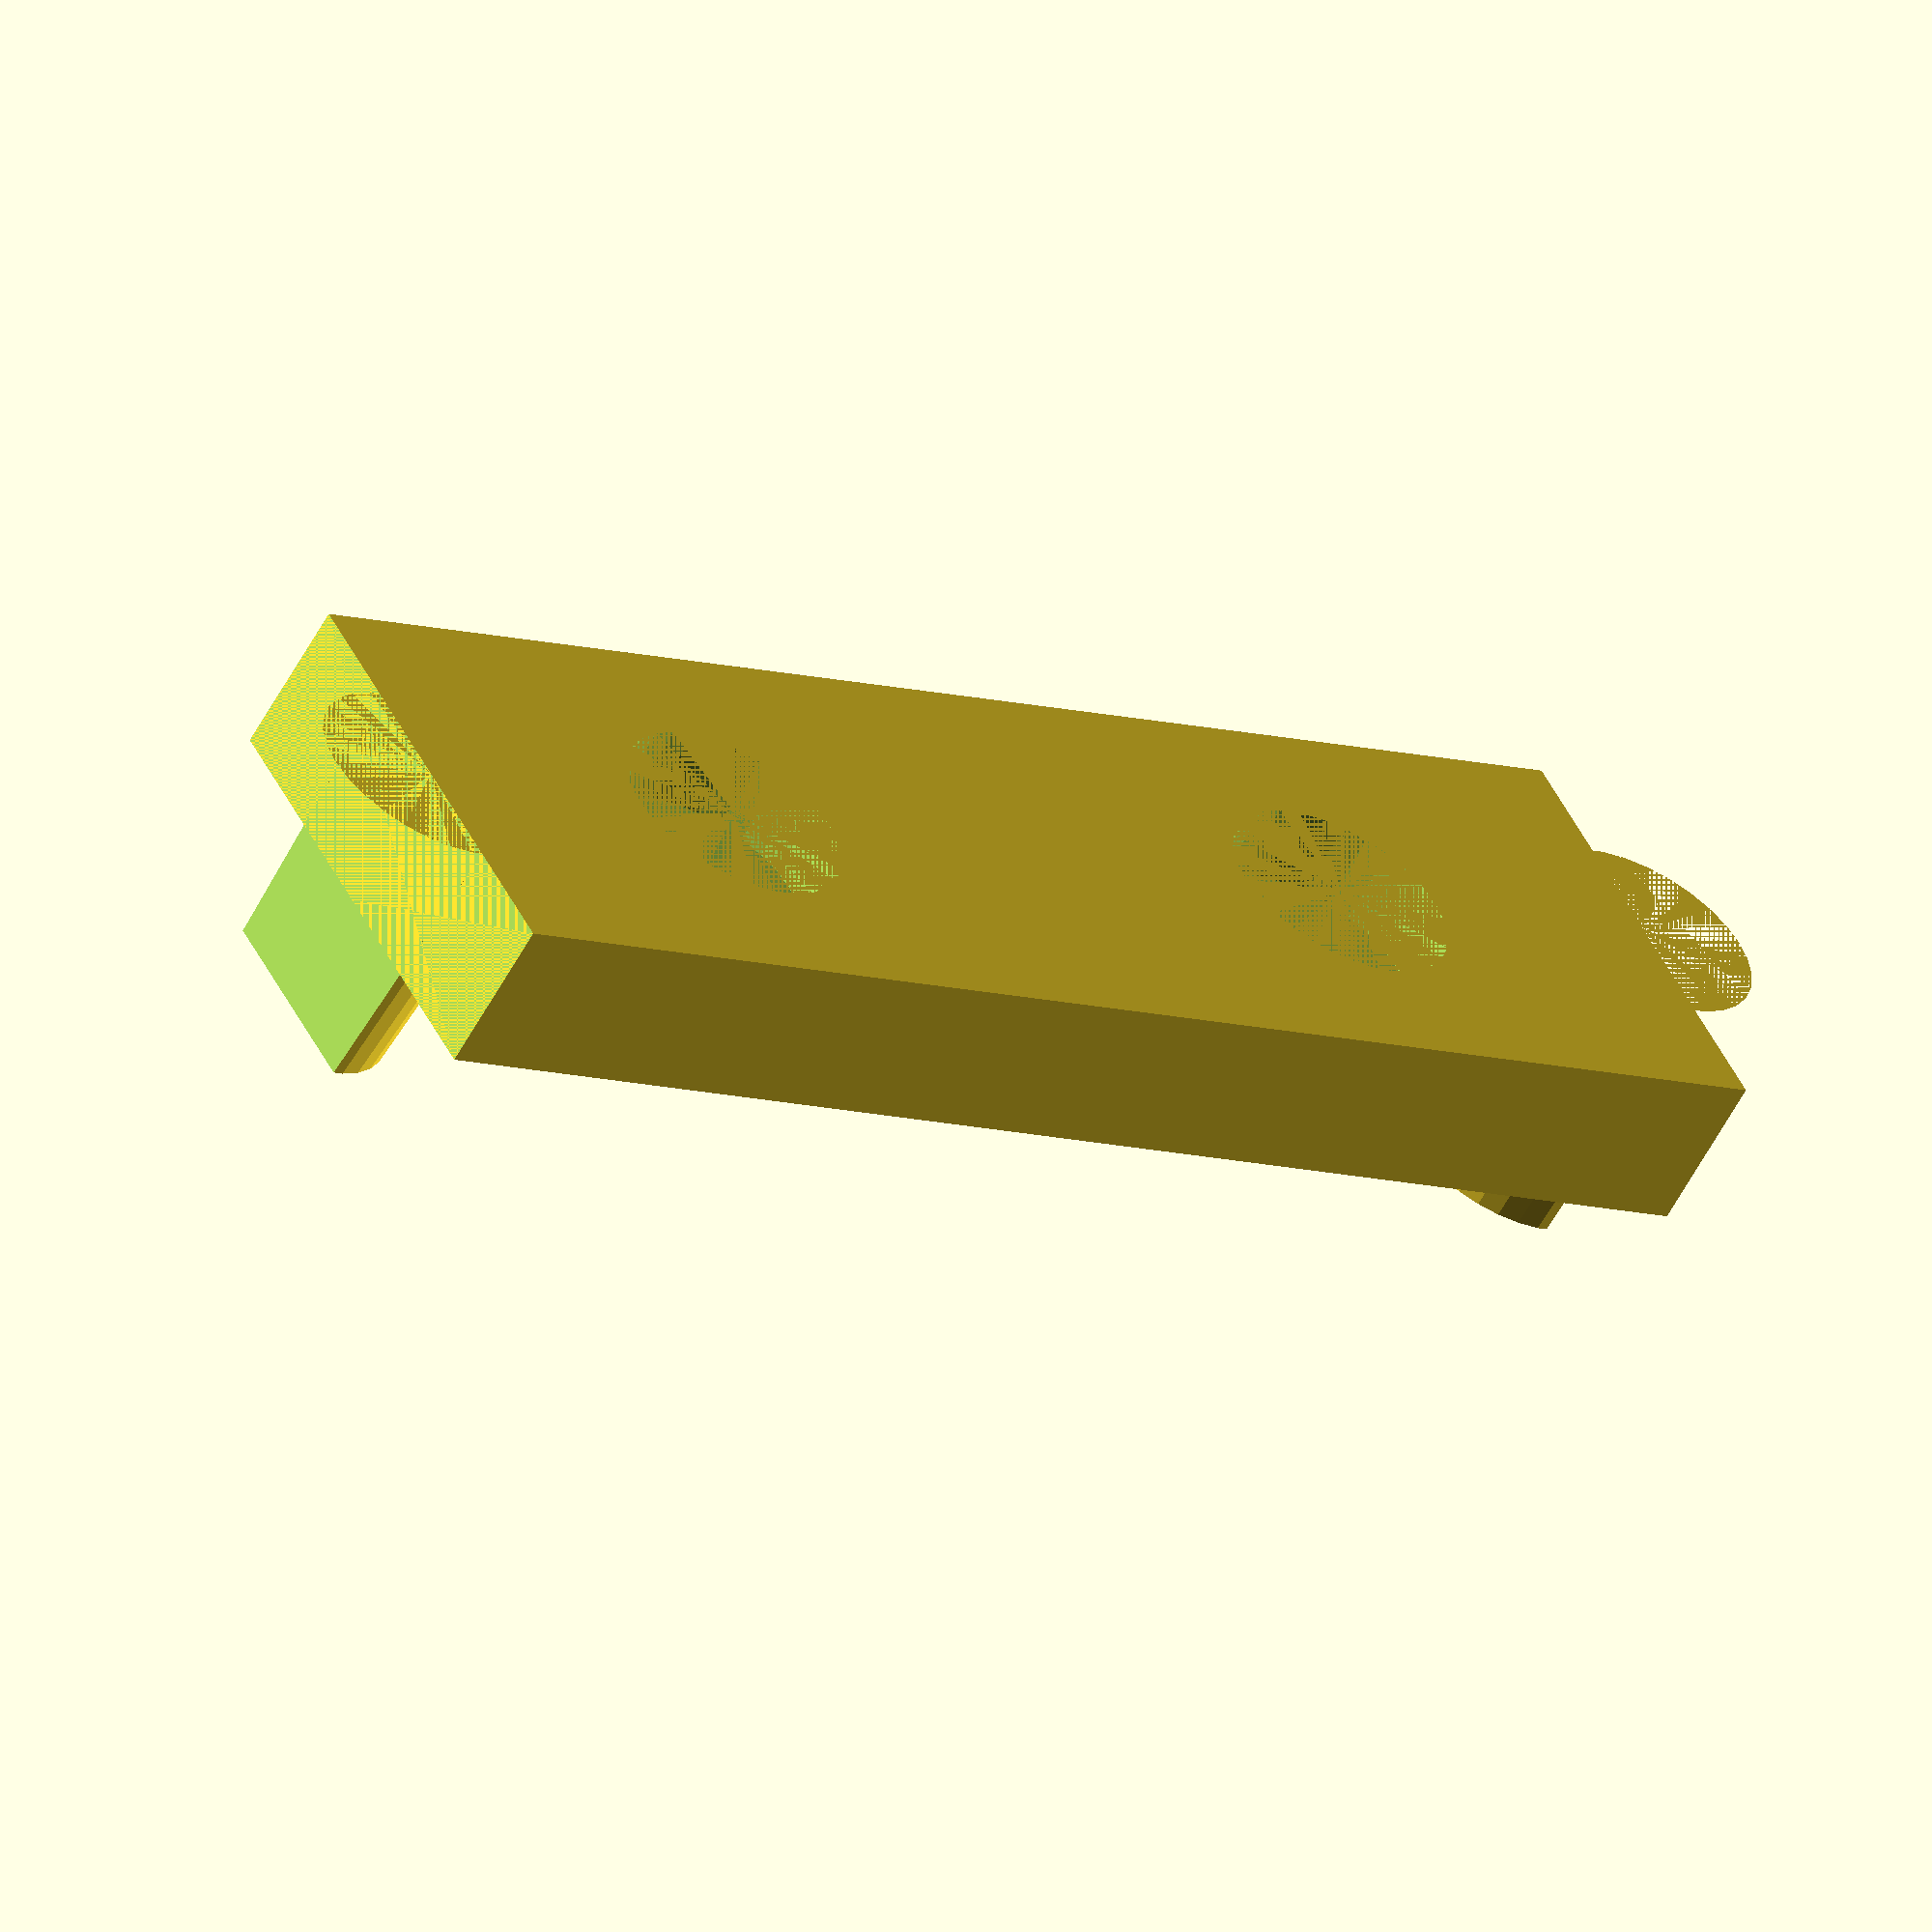
<openscad>
coldiameter = 17;
mod = coldiameter;
cpo = mod/10; // capitol offset
ch = mod*5* 1.24;
colid = 10.25;  			    //inner (open) diameter of column
colih = mod/3;				   // height of boss for column
length = ch * .618;  // for golden rectangle
height = ch/15;
width = (mod + (cpo*2))* 1.0;  //allows over or under hang if desired
angle = 1;

echo("Width=",width);

f_overhang = 2;			  //frieze overhang
f_height = height*2;		  //frieze height
f_d = .03; 					// amount of triglyph inset

c_overhang = 2;			  //cornice overhang
c_height = height *2/3;		  //cornice height
c_length = length;

//abacus();
//multi_abacus();
beam();
//corner();
//qr();
//tri();
//frieze_beam(2); 		  // parmeter is number of trigliphs
//frieze_corner();
//rotate([180,0,0]) translate([0,-18,-f_height-c_height]) {cornice_beam();}
//cornice_beam(1);
//cornice_corner();


module cornice_corner() {

}

module cornice_beam(type) {
	if ( type == 0 ) {
		cube([c_length,width+c_overhang,c_height]);
		}
	if ( type == 1 ) {
		cube([c_length*.75,width+c_overhang,c_height]);
		}
	
	translate([length*.065,width/6.5,c_height])
		cube([length/2-(length*.125),width-(width*.25),c_height/1.5]);

		if (type == 0 ) {
		translate([length/2 + (length*.065),width/6.5,c_height])
			cube([length/2-(length*.125),width-(width*.25),c_height/1.5]);
		}
		if (type == 1 ){
		translate([length/2 + (length*.055),width/6.5,c_height])
			cube([length/2-(length*.312),width-(width*.25),c_height/1.5]);
		}

}


module frieze_corner() {
	union() {	
	difference() {
	cube([length/2+mod/4,width,f_height]);
	translate([length/25,width/10,height/10])
		cube([length/2+mod/4-length/12,width-width/5,f_height]);
	translate([width/2,width/2,0])
		cylinder(h = height/2, r = width/8, $fs = angle);
	}
	//translate([width-length/20,0,0])  cube([length/25,width,f_height]);
	rotate([0,90,0]) {
		qr(length/2+mod/4);
	}
	translate([0,-f_height/12,f_height*.7]) cube([length/2+mod/4,f_height/12,f_height/6]);
	translate([0,0,f_height]) rotate([90.001,0,90])  {
		qr(length/2+mod/4);
	}
	translate([mod/4,-f_height/10,0])
		tri();
	//translate([(length/4)*2+(length/10),-f_height/15,0])
	//	tri();
	}
	union() {
	difference() {
	cube([width,(length/2)+(mod*.75),f_height]);
	translate([width/10,length/30,height/10])
		cube([width-width/5,(length/2)+(mod*.75)-length/15,f_height]);
	translate([width/2,width/2,0])
		cylinder(h = height/2, r = width/8, $fs = angle);
//	translate([width/2,3*length/4,0])
//		cylinder(h = height/2, r = width/8, $fs = angle);	
	}
	//translate([0,width-length/20,0])  cube([length/20,width,f_height]);
	translate([0,length/1.317,0]) rotate([90,90,0]) {
		qr(((length/2)+mod*.79));
	}
	translate([0,-length*.015,f_height]) rotate([180.001,270,90])  {
		qr(((length/2)+mod*.79));
	}
	translate([-f_height/12,-f_height/12,f_height*.7]) cube([f_height/12,length/2+coldiameter*.75+f_height/12,f_height/6]);
	translate([-f_height/10,mod*.76,0]) rotate([0,0,270])
		tri();
	translate([-f_height/10,length-(mod*.7),0]) rotate([0,0,270])
		tri();
	}
}


module frieze_beam(number) {
union() {
	difference() {
	cube([length,width,f_height]);
	translate([length/20,width/10,height/10])
		cube([length-length/10,width-width/5,f_height]);
	translate([length/4,width/2,0])
			cylinder(h = height/2, r = width/8, $fs = angle);
	translate([3*length/4,width/2,0])
			cylinder(h = height/2, r = width/8, $fs = angle);	}
	translate([length/2-length/20,0,0])  cube([length/10,width,f_height]);
	rotate([0,90,0]) {
		qr(length);
	}
	translate([0,0,f_height]) rotate([90.001,0,90])  {
		qr(length);
	}
//	translate([0,width,0]) rotate([90,180,90])  {
//		qr(length);
//	}
//	translate([0,width,f_height]) rotate([90,270,90])  {
//		qr(length);
//	}
#translate([0,-f_height/12,f_height*.7]) cube([length,f_height/12,f_height/6]);
if ( number == 3 ) {
	translate([0,-f_height/15,0])
		tri();
	translate([(length/5)*2,-f_height/15,0])
		tri();
	translate([(length/5)*4,-f_height/15,0])
		tri();
	}
else if ( number == 2 ){
	translate([(length/4)*0,-f_height/10,0])
		tri();
	translate([(length/4)*2,-f_height/10,0])
		tri();
	}
}
}


module qr(len) {

	difference() {
		cylinder(h = len, r = f_height/6, $fs = angle);
		translate([-f_height/3,0,0])
			cube([f_height/2.5,f_height/4,len]);
		translate([0,-f_height/4,0])
			cube([f_height/4,f_height/2,len]);
		}
}

module tri() {
	difference() {

		translate([0,0,f_height/7])
			cube([mod/2,f_height/10,f_height-f_height/3]);					//basic plate shape
		translate([0,-f_height*f_d,0])
			scale([1,1.5,1]) cylinder(r = mod*.05, h = f_height-f_height/6, $fs = .05);	//left half groove
		translate([modr*.167,-f_height*f_d,0])
			scale([1,1.5,1]) cylinder(r = mod*.05, h = f_height-f_height/6, $fs = .05);	//left full groove
		translate([mod*.333,-f_height*f_d,0])
			scale([1,1.5,1]) cylinder(r = mod*.05, h = f_height-f_height/6, $fs = .05);	//right full groove
		translate([mod/2,-f_height*f_d,0])
			scale([1,1.5,1]) cylinder(r = mod*.05, h = f_height-f_height/6, $fs = .05);	//right half groove
		}
	translate([0,-f_height/20,f_height*.7])
		cube([mod/2,f_height/7,f_height/7]);
}

module beam() {
	difference() {
		cube([length, width, height]);
		translate([length/4,width/2,0])
			cylinder(h = height/2, r = width/4, $fs = angle);
		translate([3*length/4,width/2,0])
			cylinder(h = height/2, r = width/4, $fs = angle);		}
	difference() {
		translate([0,width/2,0])
			cylinder(h = (height + colih), r1 = colid/2, r2 = colid/2.25, $fs = angle);
		translate([-colid/2,0,0])
			cube([colid/2,width,height*2]);
		}
	difference() {
		translate([length,width/2,0])
			cylinder(h = (height + colih), r1 = colid/2, r2 = colid/2.25, $fs = angle);
		translate([length,0,0])
			cube([colid/2,width,height*2]);
		}
}

module corner() {
	difference() {
		cube([length+width/2, width, height]);
		translate([width/2,width/2,0])
			cylinder(h = height/2, r = width/8, $fs = angle);
		translate([3*(length+width/2)/4,width/2,0])
			cylinder(h = height/2, r = width/8, $fs = angle);	
		}
	difference() {
		translate([0,width,0])
			cube([width, length-width/2, height]);
		translate([width/2,3*(length+width/2)/4,0])
			cylinder(h = height/2, r = width/8, $fs = angle);
		}
	translate([width/2,width/2,height/2])
		cylinder(h = (height/2 + colih), r = colid/2, $fs = angle);
	difference() {
		translate([length+width/2,width/2,0])
			cylinder(h = (height + colih), r = colid/2, $fs = angle);
		translate([length+width/2,0,0])
			cube([colid/2,width,height*2]);
		}
	difference() {
		translate([width/2,length+width/2,0])
			cylinder(h = (height + colih), r = colid/2, $fs = angle);
		translate([0,length+width/2,0])
			cube([width,colid/2,height*2]);
		}
}

module abacus() {
	translate([(width*1.1)/2,(width*1.1)/2,height/2])
		cylinder(h = height/2, r = colid/2, $fs = angle);
	difference() {
		cube([width*1.1,width*1.1,height/2]);
		translate([(width*1.1)/2,(width*1.1)/2,0])
			cylinder(h = (height/2)-.65, r =colid/1.75, $fs = angle);
		}
}

module multi_abacus() {
abacus();
translate([width*1.5,0,0])
	abacus();
translate([0,width*1.5,0])
	abacus();
translate([width*1.5,width*1.5,0])
	abacus();
}


</openscad>
<views>
elev=58.1 azim=208.3 roll=152.0 proj=o view=solid
</views>
